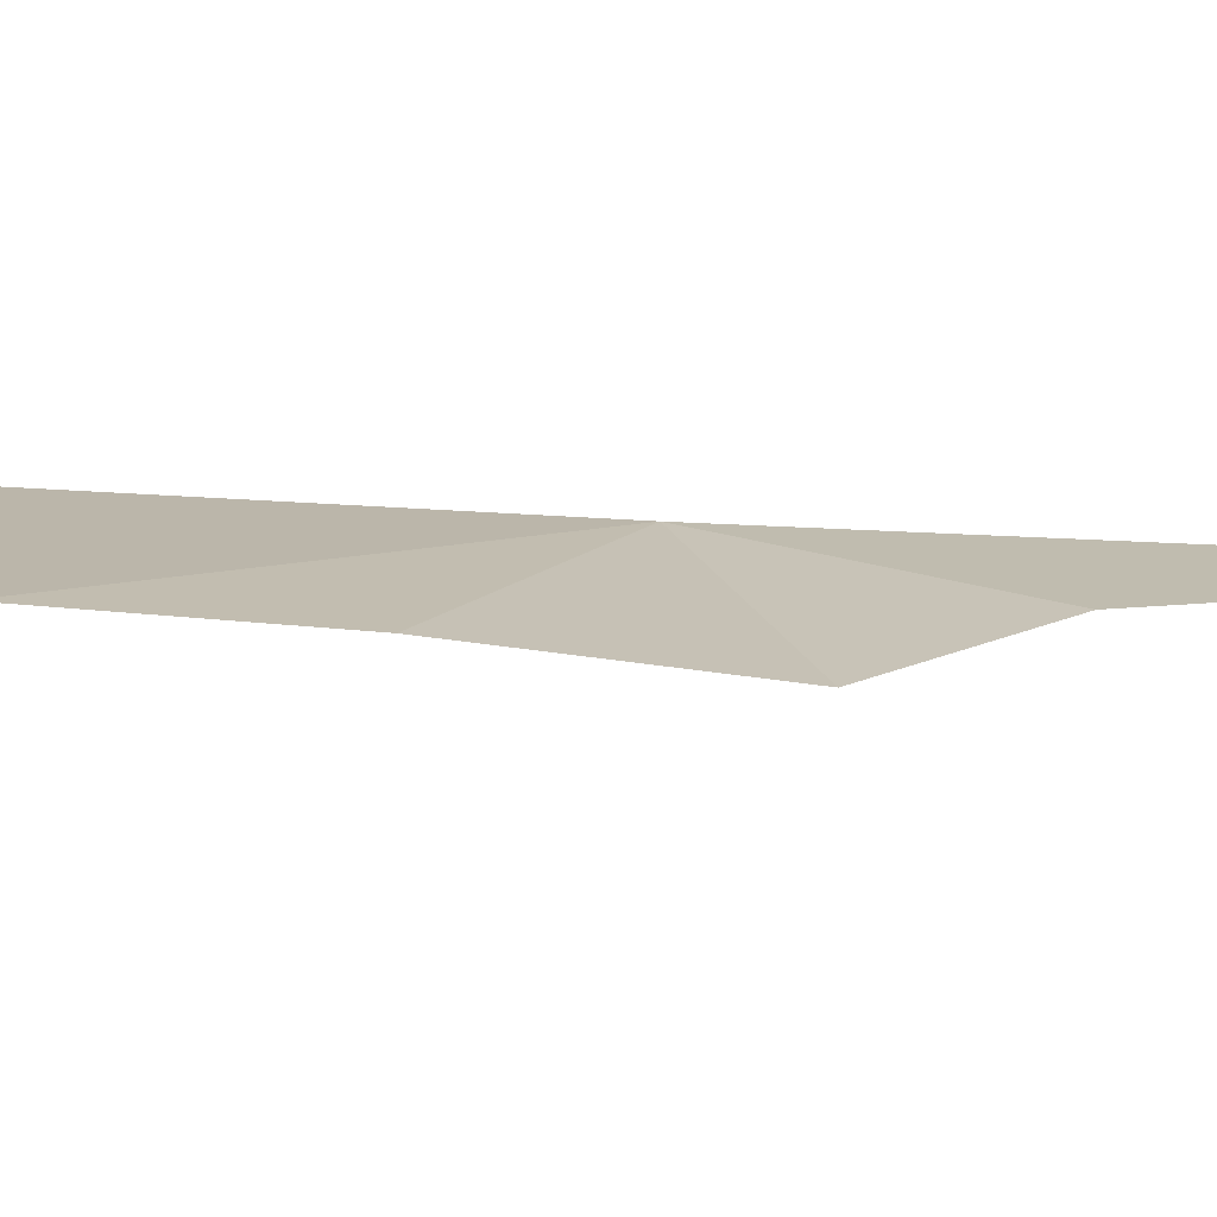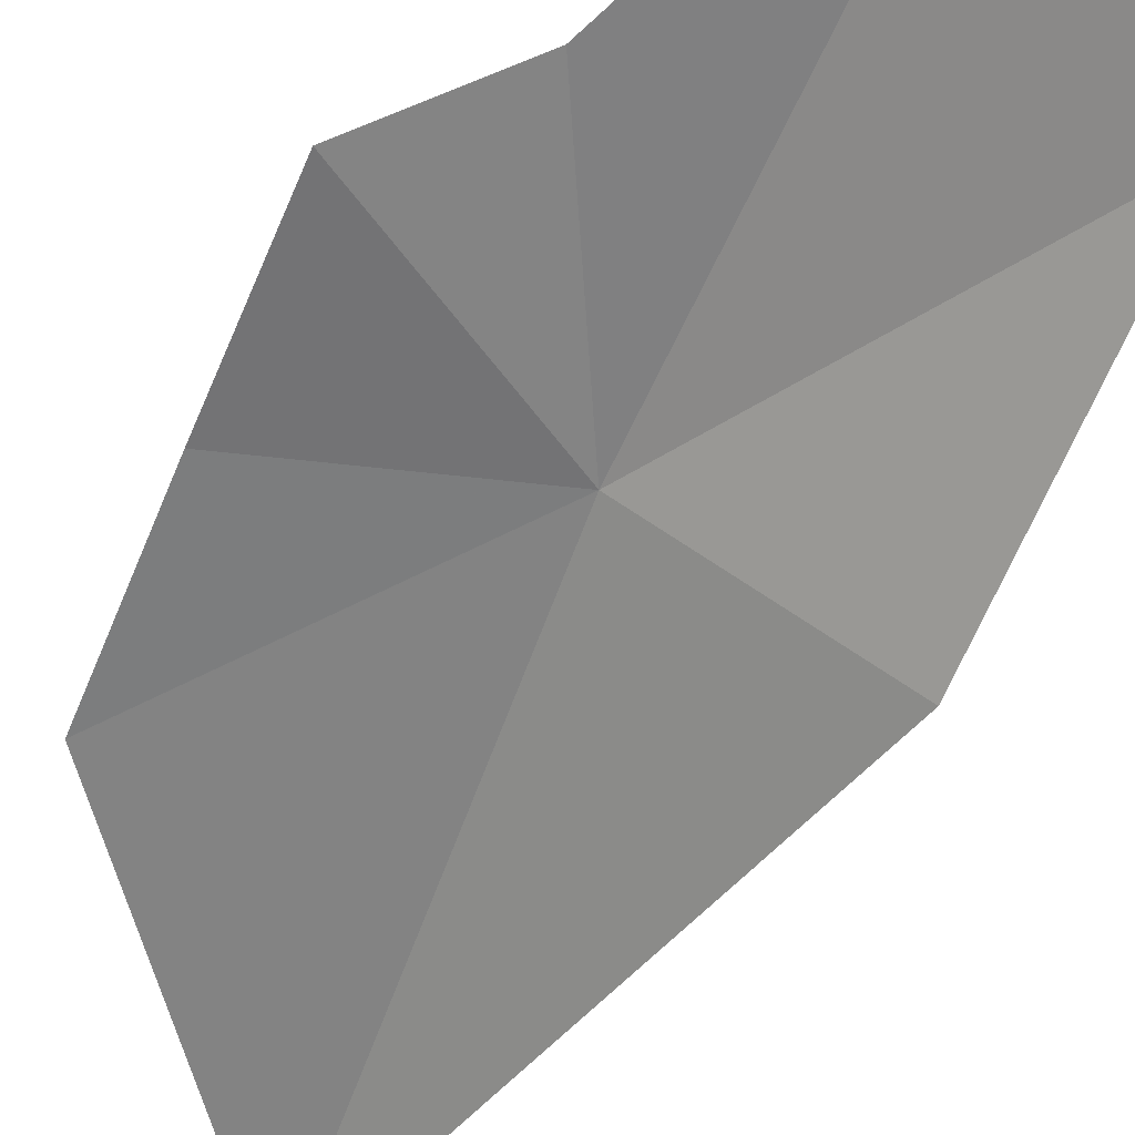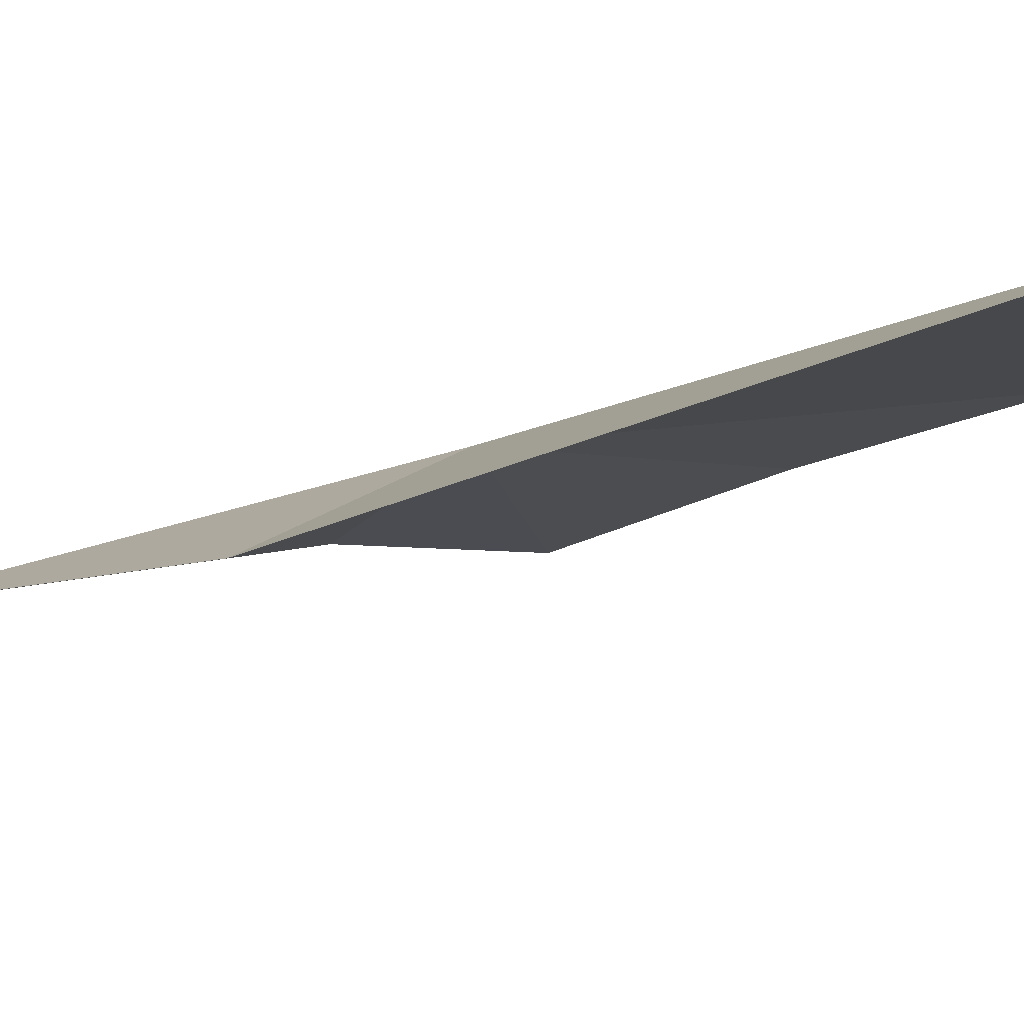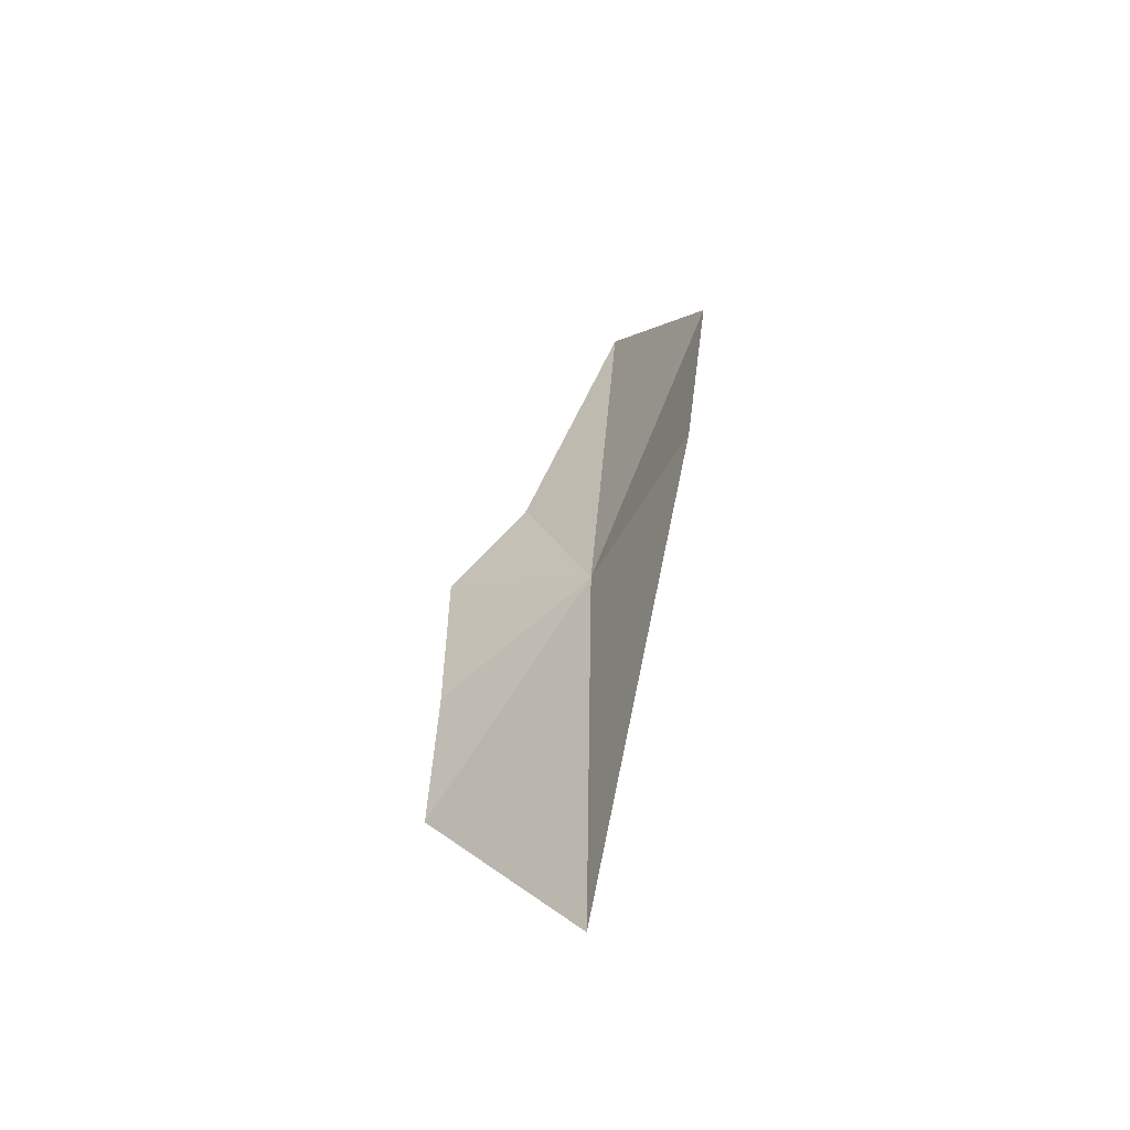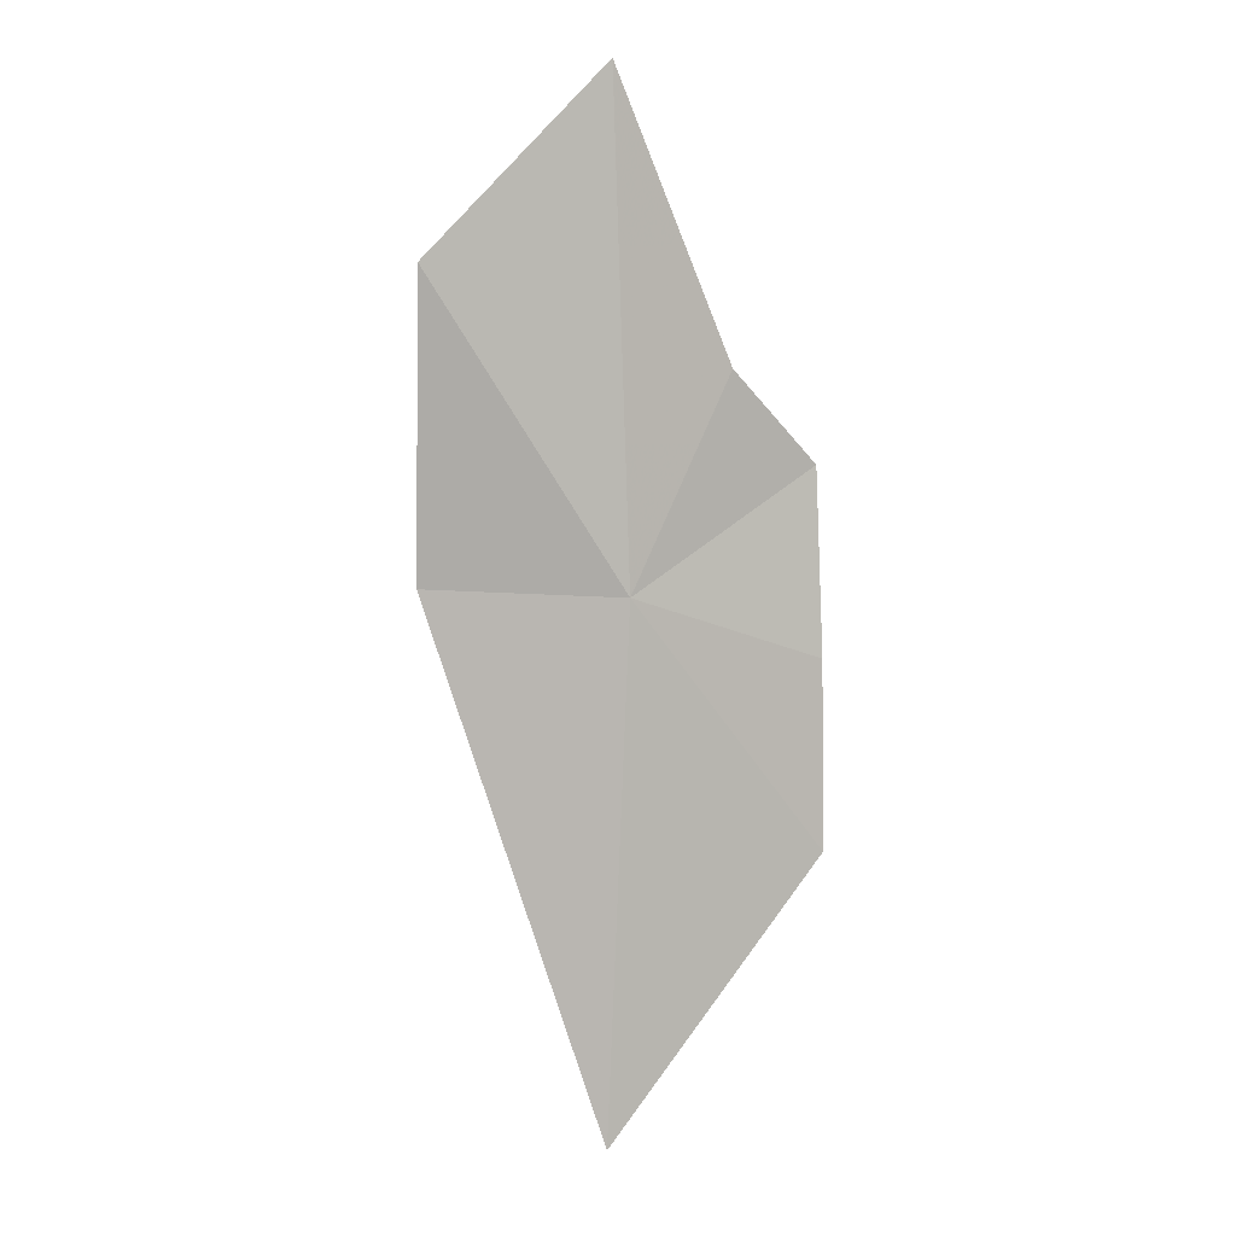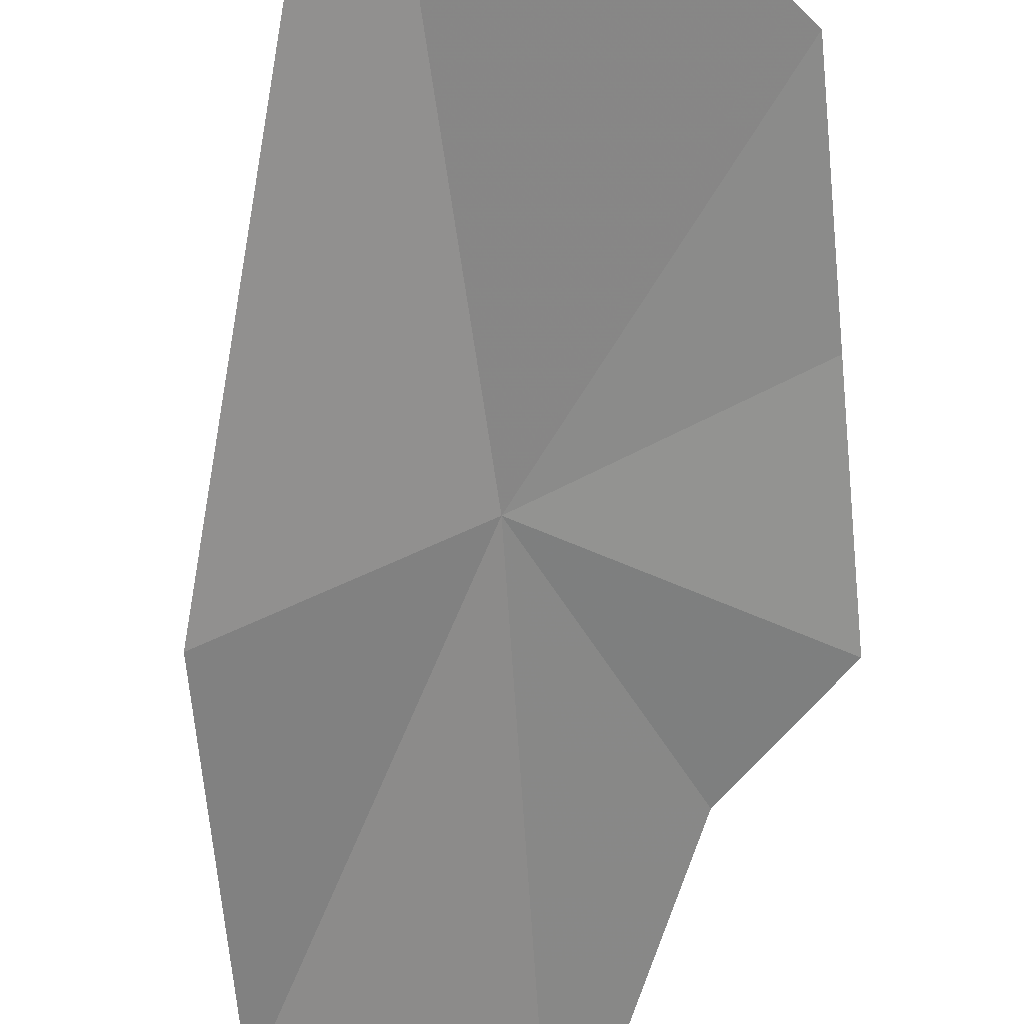
<metadata>
{"format":"obj","ext":"obj","renderer":"f3d","projection":"perspective","resolution":1024,"background":"white","views":[{"elev":24.6,"azim":-75.1,"up":"+Y"},{"elev":-55.7,"azim":-20.2,"up":"+Y"},{"elev":-20.9,"azim":134.0,"up":"+Y"},{"elev":-52.9,"azim":28.6,"up":"+Z"},{"elev":4.2,"azim":153.1,"up":"+Z"},{"elev":-64.1,"azim":-173.0,"up":"+Y"}]}
</metadata>
<code>
v -4.713 57.07 6.35
v -6.692 57.26 3.866
v -4.637 56.74 1.089
v -3.036 56 6.418
v -6.641 57.31 5.73
v -2.901 56.41 9.387
v -4.429 57.27 11.18
v -6.587 57.27 7.566
v -5.655 57.3 8.452
f 1 3 2
f 1 2 5
f 1 6 4
f 1 7 6
f 1 8 9
f 1 5 8
f 1 9 7
f 1 4 3

</code>
